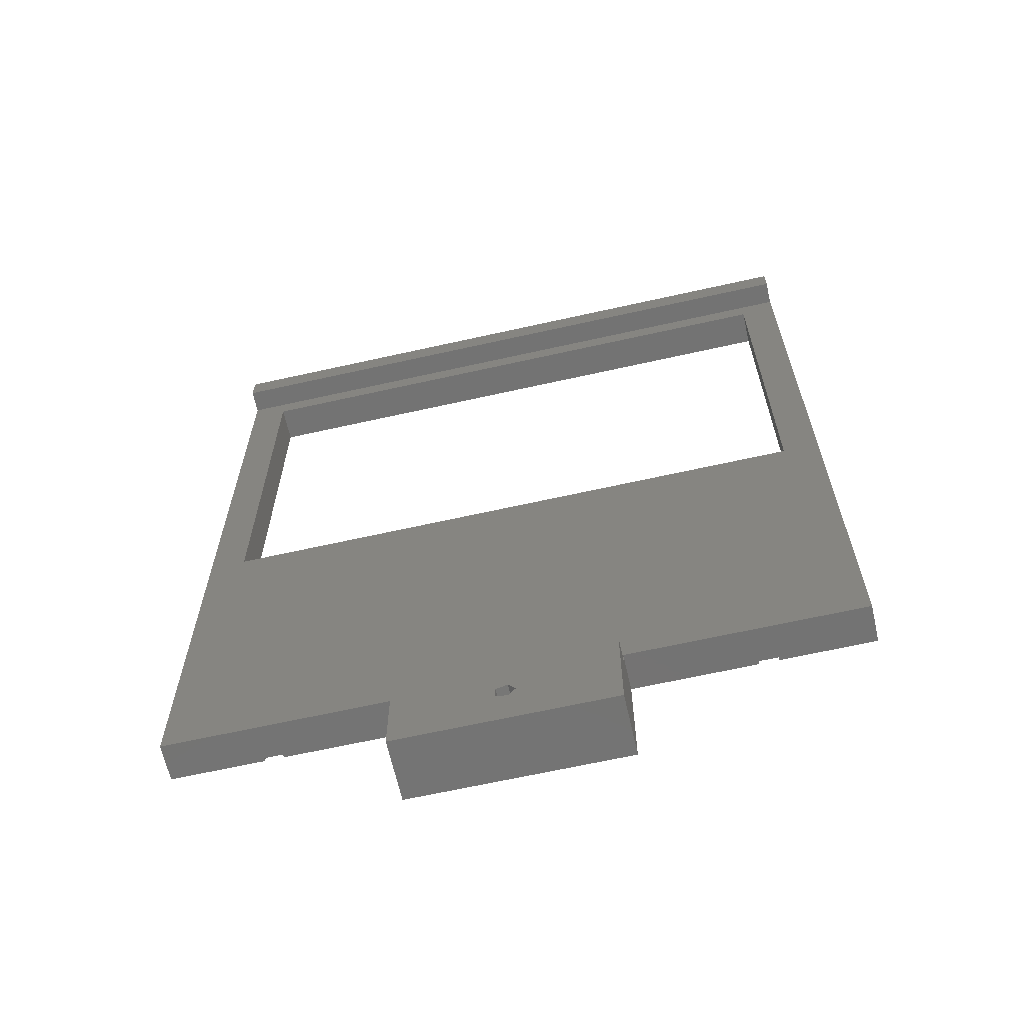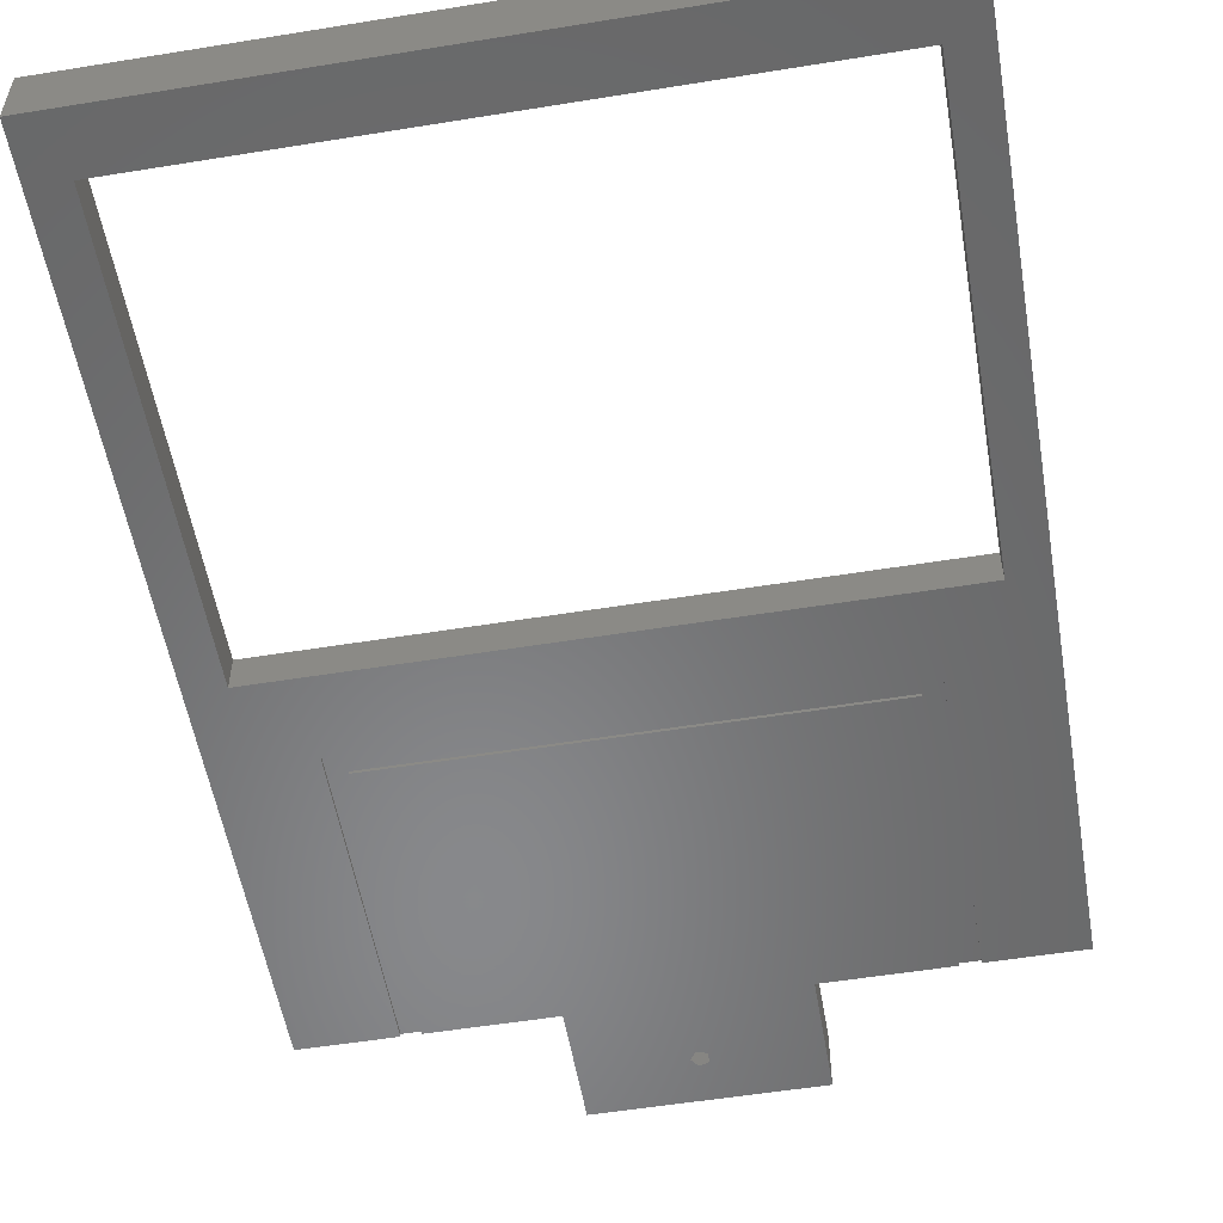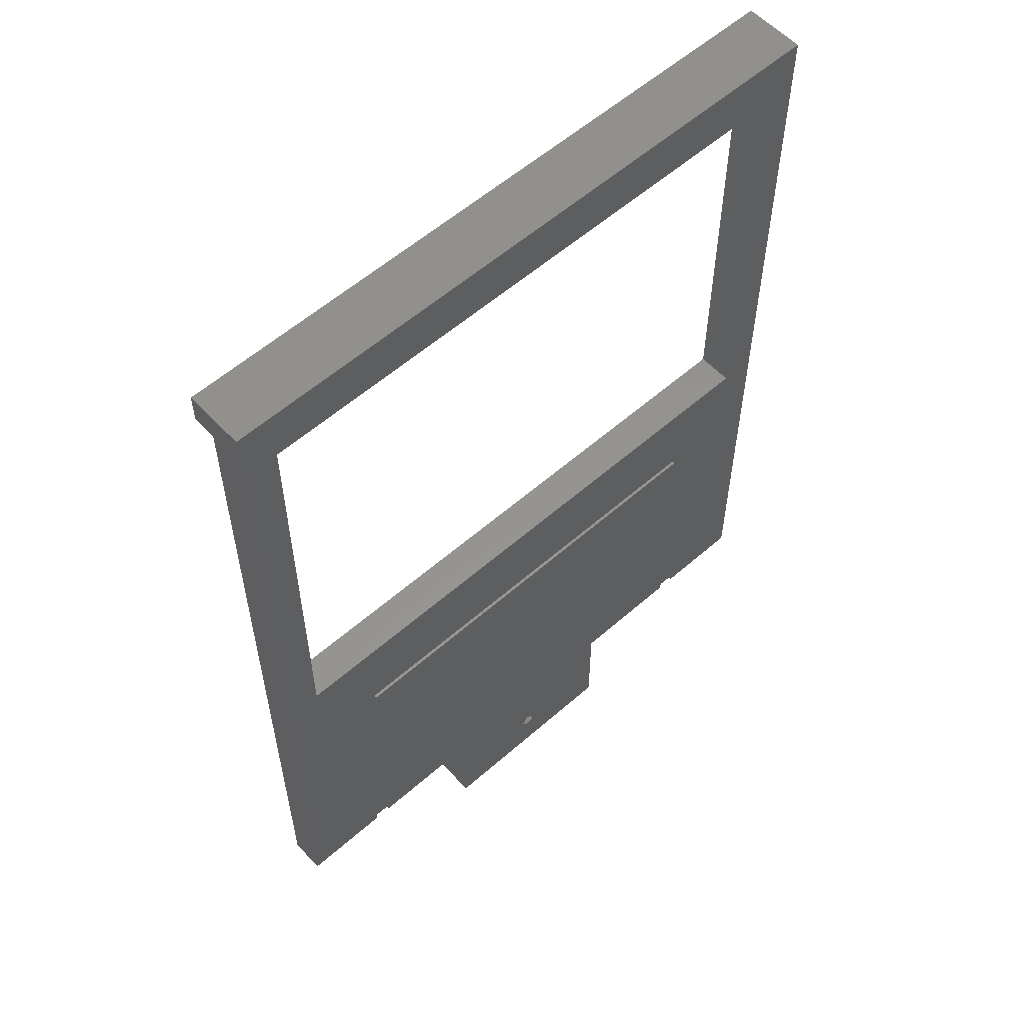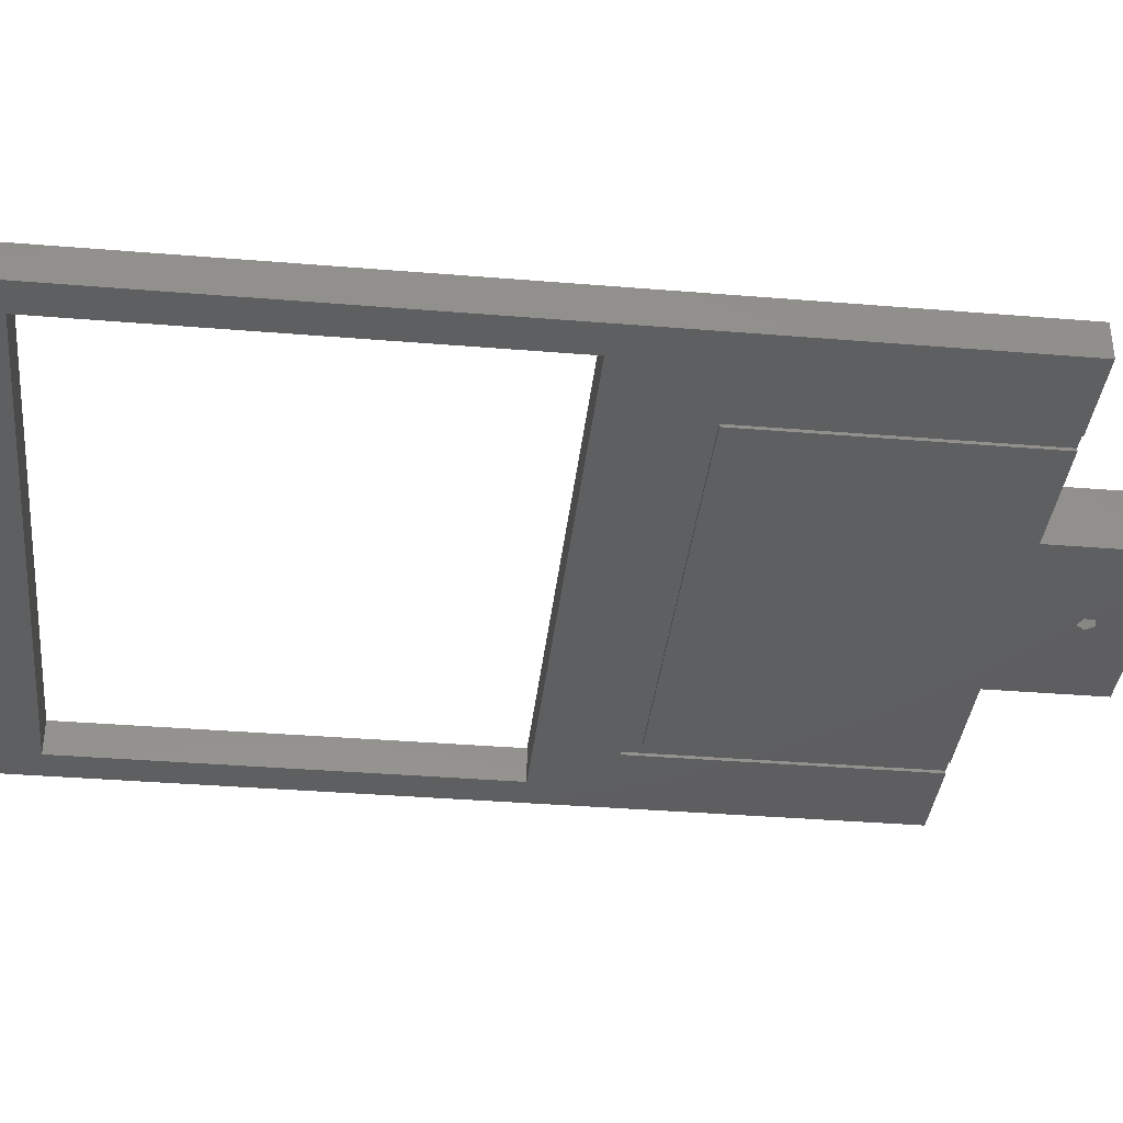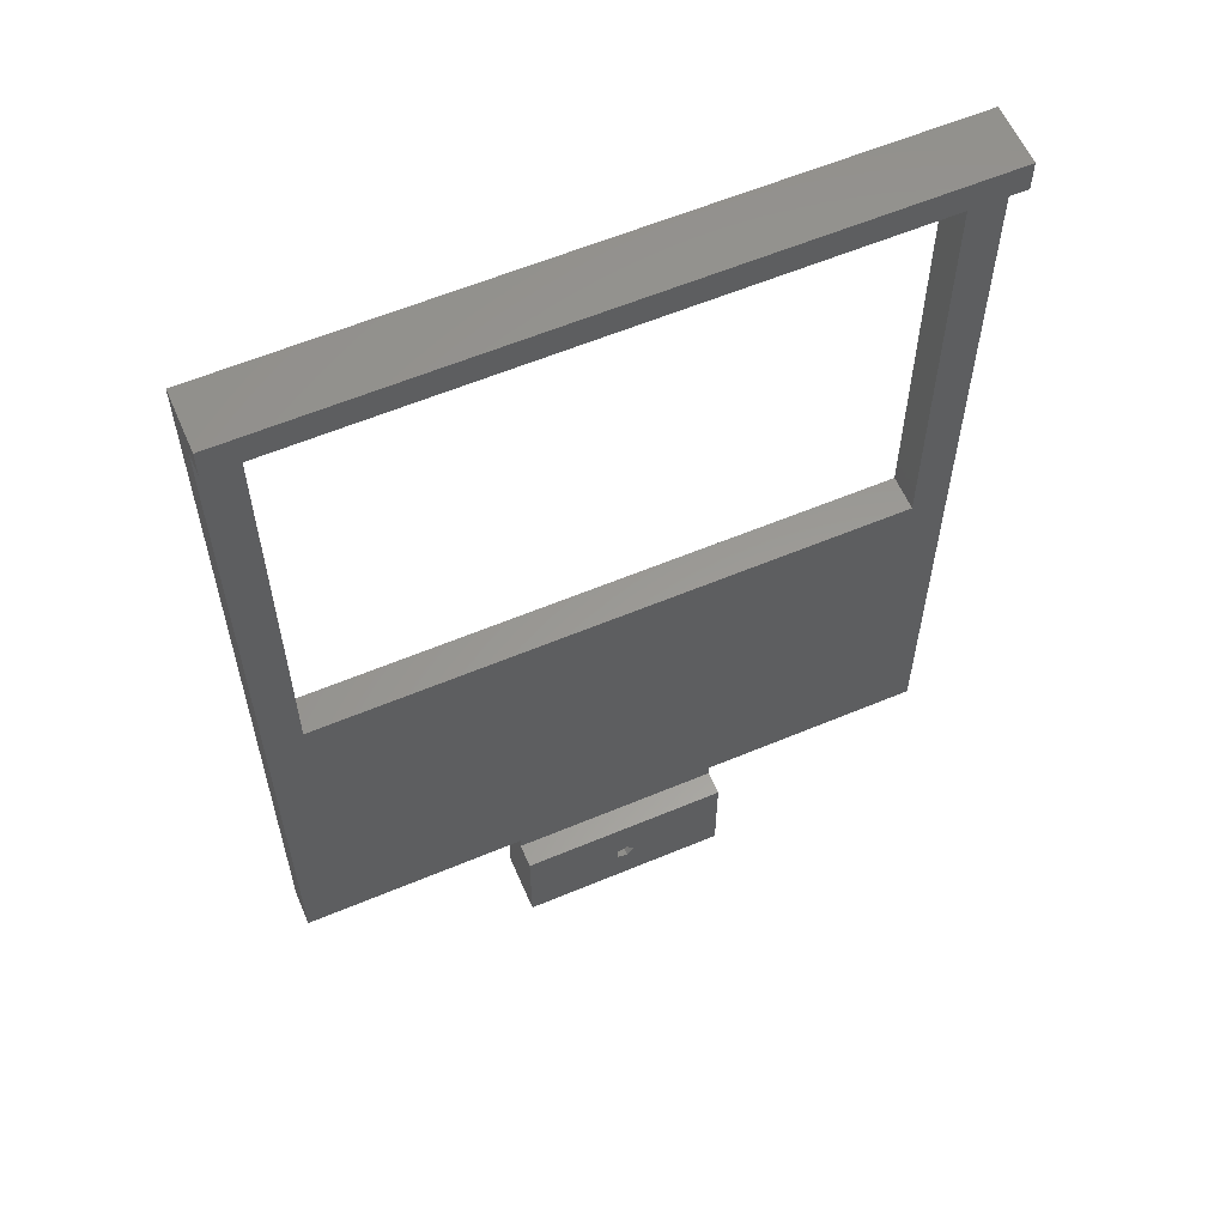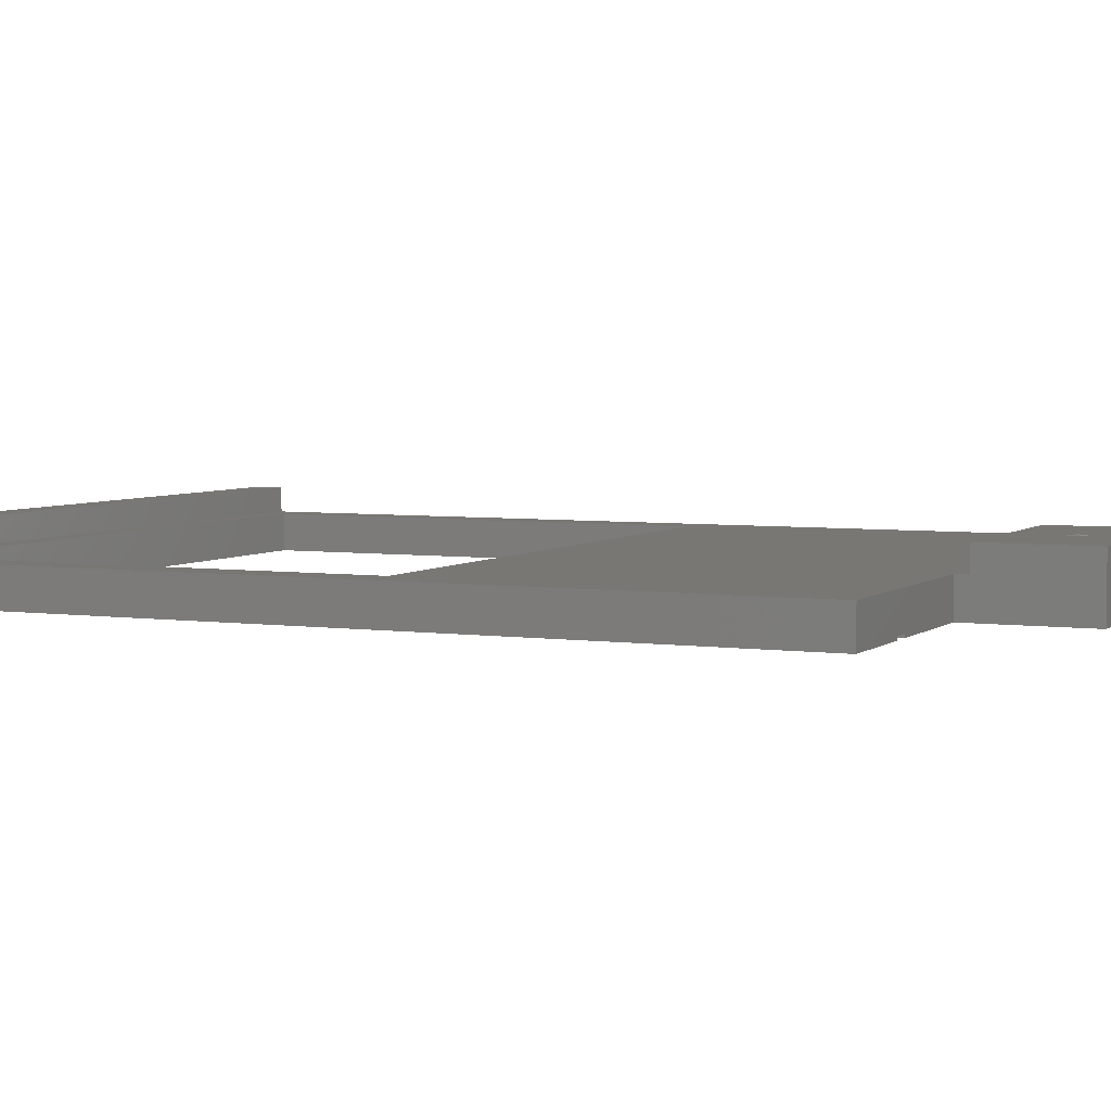
<metadata>
{"format":"stl","ext":"stl","renderer":"f3d","projection":"perspective","resolution":1024,"background":"white","views":[{"elev":-65.4,"azim":12.7,"up":"+Y"},{"elev":-54.9,"azim":-170.3,"up":"+Z"},{"elev":57.3,"azim":137.6,"up":"+Y"},{"elev":-36.6,"azim":-96.1,"up":"+Z"},{"elev":59.5,"azim":-23.3,"up":"+Y"},{"elev":4.5,"azim":-65.3,"up":"+Z"}]}
</metadata>
<code>
# stl→obj: 66 verts, 136 faces
v -27.5 77 -1.5
v -27.5 74.5 1.5
v -27.5 77 3.5
v -27.5 5.5 -1.5
v -27.5 5.5 1.5
v -27.5 74.5 3.5
v 24.5 36.5 1.5
v 27.5 74.5 1.5
v 24.5 72.5 1.5
v -24.5 72.5 1.5
v -24.5 36.5 1.5
v 27.5 5.5 1.5
v 8.667 5.5 1.5
v -8.667 5.5 1.5
v 8.667 4.5 1.5
v -8.667 4.5 1.5
v 27.5 77 3.5
v 27.5 74.5 3.5
v 27.5 77 -1.5
v 27.5 5.5 -1.5
v -20 30 -1.5
v -20 5.5 -1.5
v -24.5 36.5 -1.5
v 24.5 36.5 -1.5
v 20 30 -1.5
v 20 5.5 -1.5
v 24.5 72.5 -1.5
v -24.5 72.5 -1.5
v 8.667 -4 -1.5
v 0.7125 0 -1.5
v 8.667 5.5 -1.5
v 0.4188 -0.4042 -1.5
v 0.2202 -0.6776 -1.5
v -8.667 -4 -1.5
v -0.255 -0.5232 -1.5
v -0.5764 -0.4188 -1.5
v -0.5764 0.4188 -1.5
v 18.5 28.5 -1.5
v 18.5 5.5 -1.5
v 0.4188 0.4042 -1.5
v 0.2202 0.6776 -1.5
v -8.667 5.5 -1.5
v -0.255 0.5232 -1.5
v -18.5 28.5 -1.5
v -18.5 5.5 -1.5
v 8.667 4.5 3.5
v 0.8375 0 3.5
v 8.667 -4 3.5
v 0.3711 0.642 3.5
v 0.2588 0.7965 3.5
v -8.667 4.5 3.5
v -0.4959 0.5513 3.5
v -8.667 -4 3.5
v -0.6776 0.4923 3.5
v 0.3711 -0.642 3.5
v 0.2588 -0.7965 3.5
v -0.4959 -0.5513 3.5
v -0.6776 -0.4923 3.5
v -20 5.5 -1.25
v -20 30 -1.25
v -18.5 5.5 -1.25
v -18.5 28.5 -1.25
v 18.5 28.5 -1.25
v 20 5.5 -1.25
v 18.5 5.5 -1.25
v 20 30 -1.25
f 1 2 3
f 4 2 1
f 2 4 5
f 3 2 6
f 7 8 9
f 8 10 9
f 10 2 11
f 2 10 8
f 8 7 12
f 7 13 12
f 13 14 15
f 7 14 13
f 11 14 7
f 11 5 14
f 5 11 2
f 15 14 16
f 8 17 18
f 17 8 19
f 20 8 12
f 8 20 19
f 19 3 17
f 3 19 1
f 4 21 22
f 1 23 4
f 21 4 23
f 20 24 19
f 25 20 26
f 20 25 24
f 21 24 25
f 24 21 23
f 27 19 24
f 28 19 27
f 28 1 19
f 23 1 28
f 29 30 31
f 29 32 30
f 29 33 32
f 34 33 29
f 33 34 35
f 36 34 37
f 35 34 36
f 31 38 39
f 40 31 30
f 41 31 40
f 42 31 41
f 42 41 43
f 42 43 37
f 42 37 34
f 31 42 38
f 44 42 45
f 42 44 38
f 11 28 10
f 28 11 23
f 24 9 27
f 9 24 7
f 28 9 10
f 9 28 27
f 24 11 7
f 11 24 23
f 3 18 17
f 18 3 6
f 46 47 48
f 46 49 47
f 46 50 49
f 51 50 46
f 50 51 52
f 53 54 51
f 52 51 54
f 55 48 47
f 56 48 55
f 53 56 57
f 53 57 58
f 56 53 48
f 54 53 58
f 2 18 6
f 18 2 8
f 15 51 46
f 51 15 16
f 59 21 60
f 21 59 22
f 61 59 62
f 63 64 65
f 64 63 66
f 62 66 63
f 62 60 66
f 60 62 59
f 26 66 25
f 66 26 64
f 21 66 60
f 66 21 25
f 45 62 44
f 62 45 61
f 65 38 63
f 38 65 39
f 38 62 63
f 62 38 44
f 47 40 30
f 40 47 49
f 41 49 50
f 49 41 40
f 33 55 32
f 55 33 56
f 32 47 30
f 47 32 55
f 35 56 33
f 56 35 57
f 54 36 37
f 36 54 58
f 43 50 52
f 50 43 41
f 36 57 35
f 57 36 58
f 37 52 54
f 52 37 43
f 34 48 53
f 48 34 29
f 46 48 15
f 15 31 13
f 29 15 48
f 15 29 31
f 13 65 12
f 31 65 13
f 65 31 39
f 64 12 65
f 20 64 26
f 64 20 12
f 42 16 14
f 34 16 42
f 53 16 34
f 16 53 51
f 61 5 59
f 4 59 5
f 59 4 22
f 5 61 14
f 42 61 45
f 61 42 14

</code>
